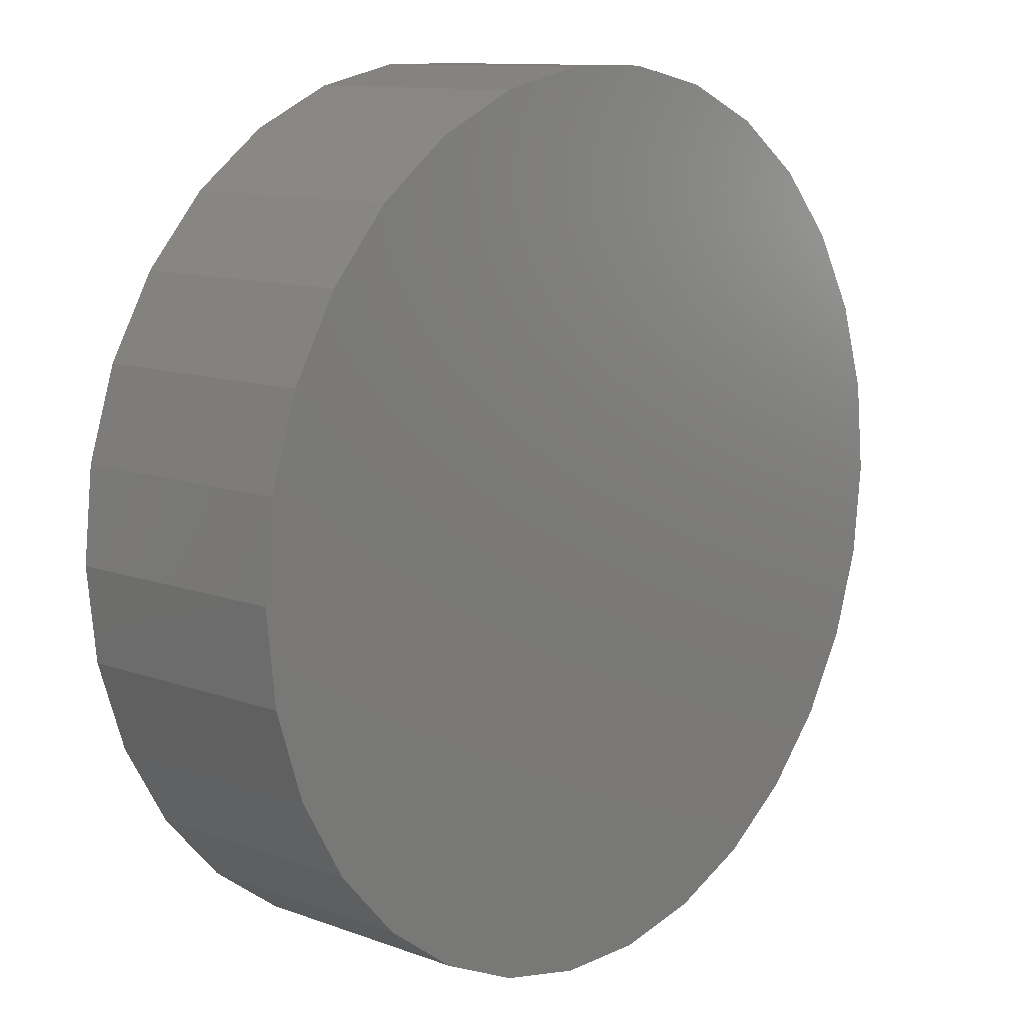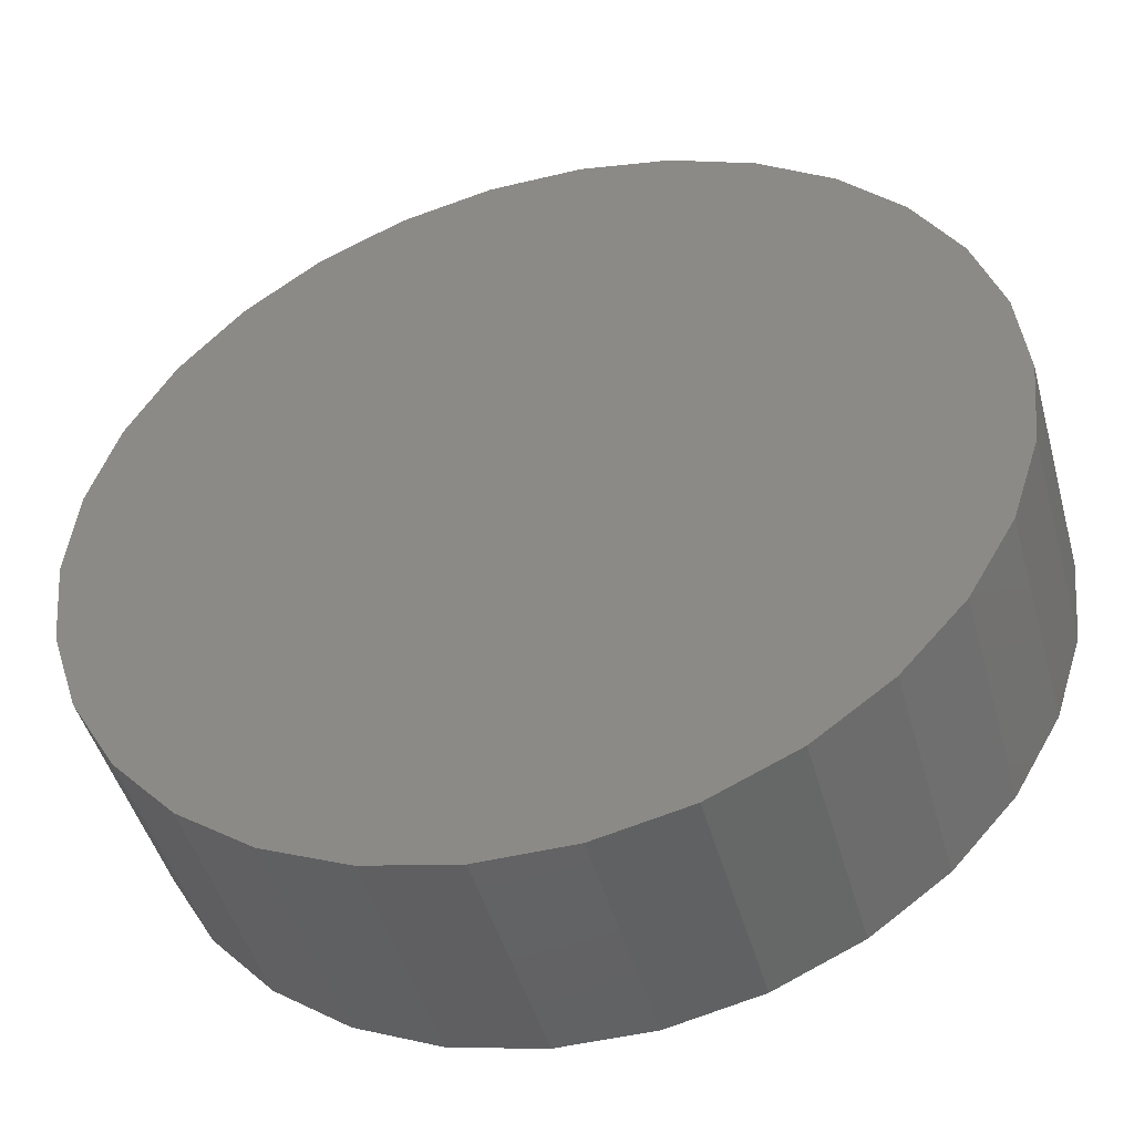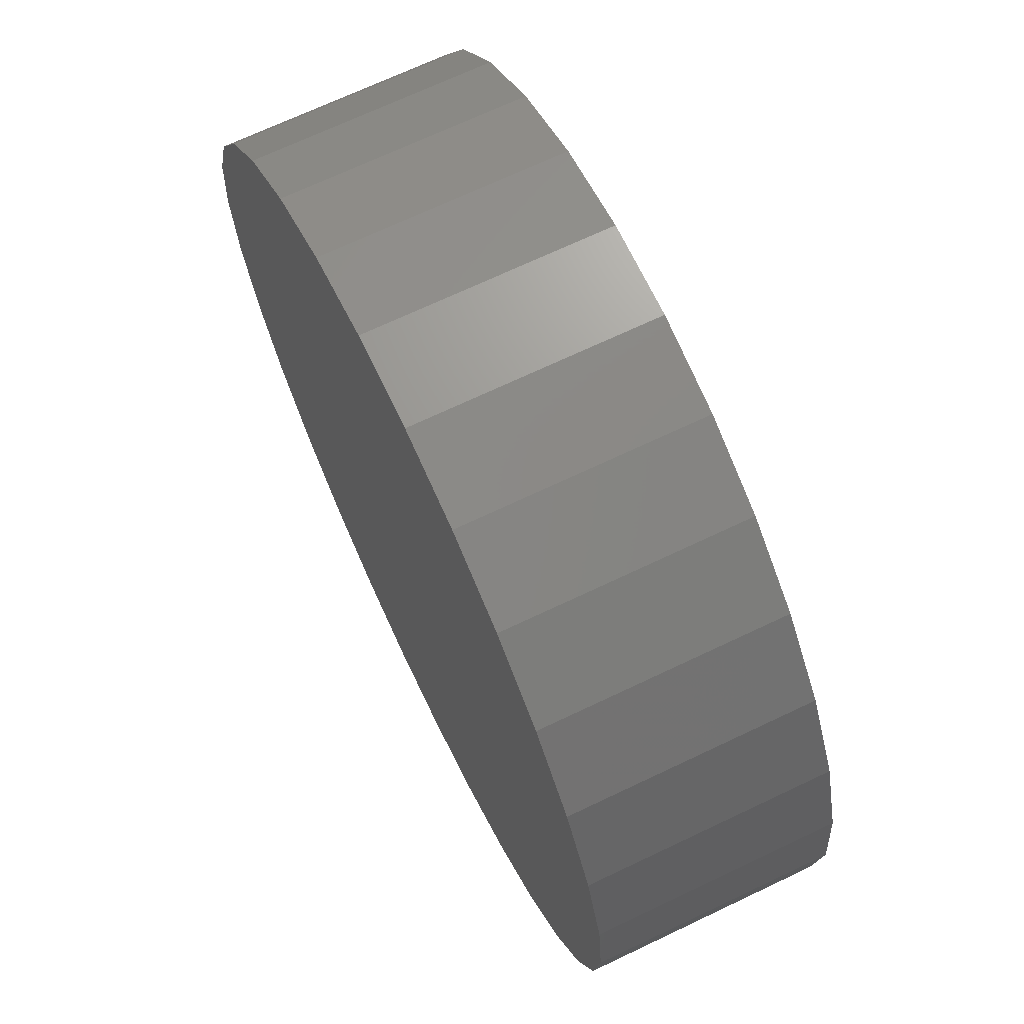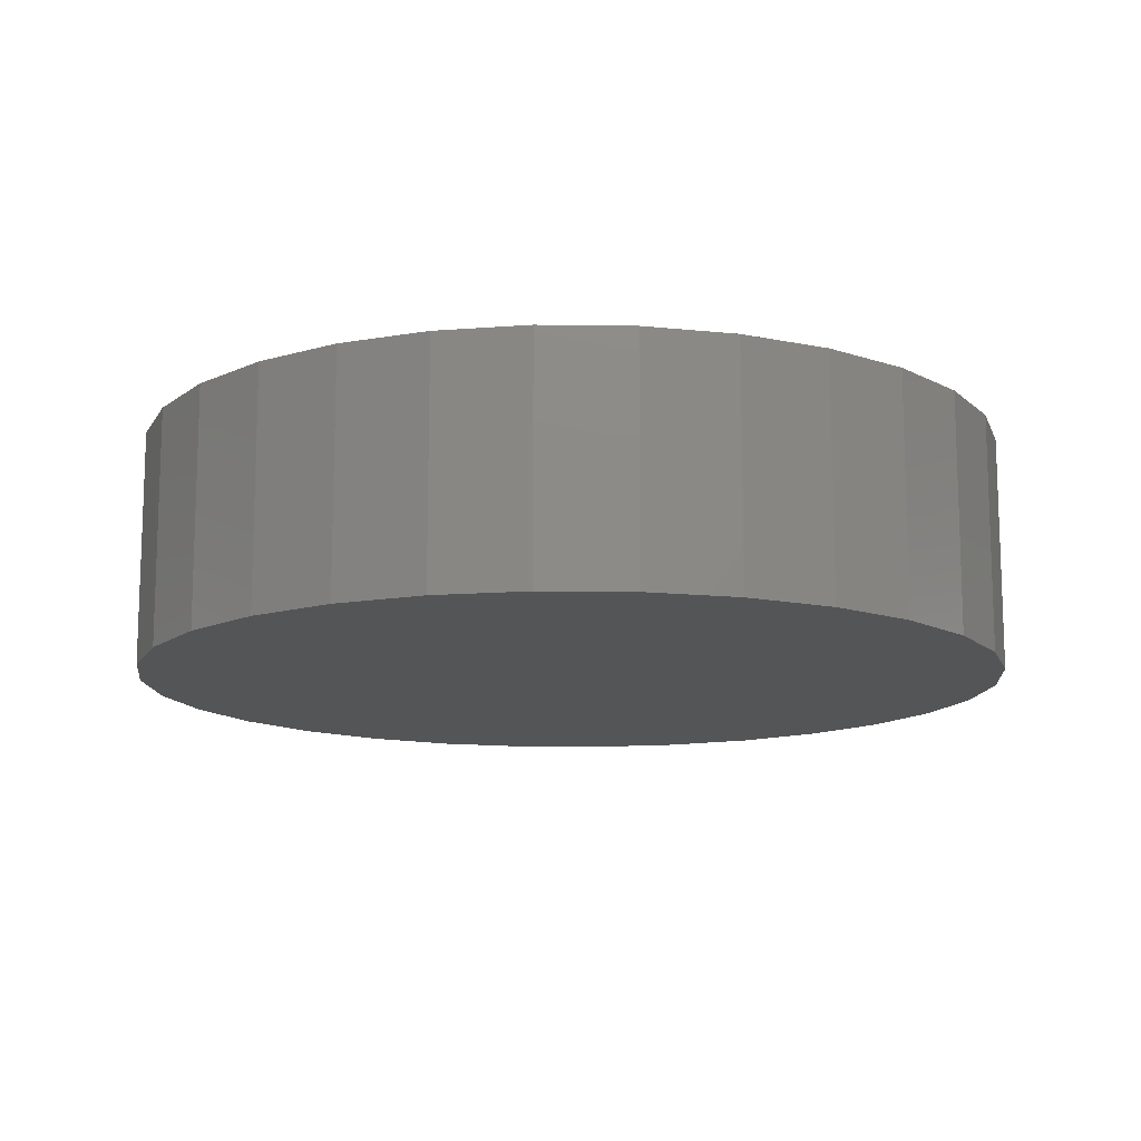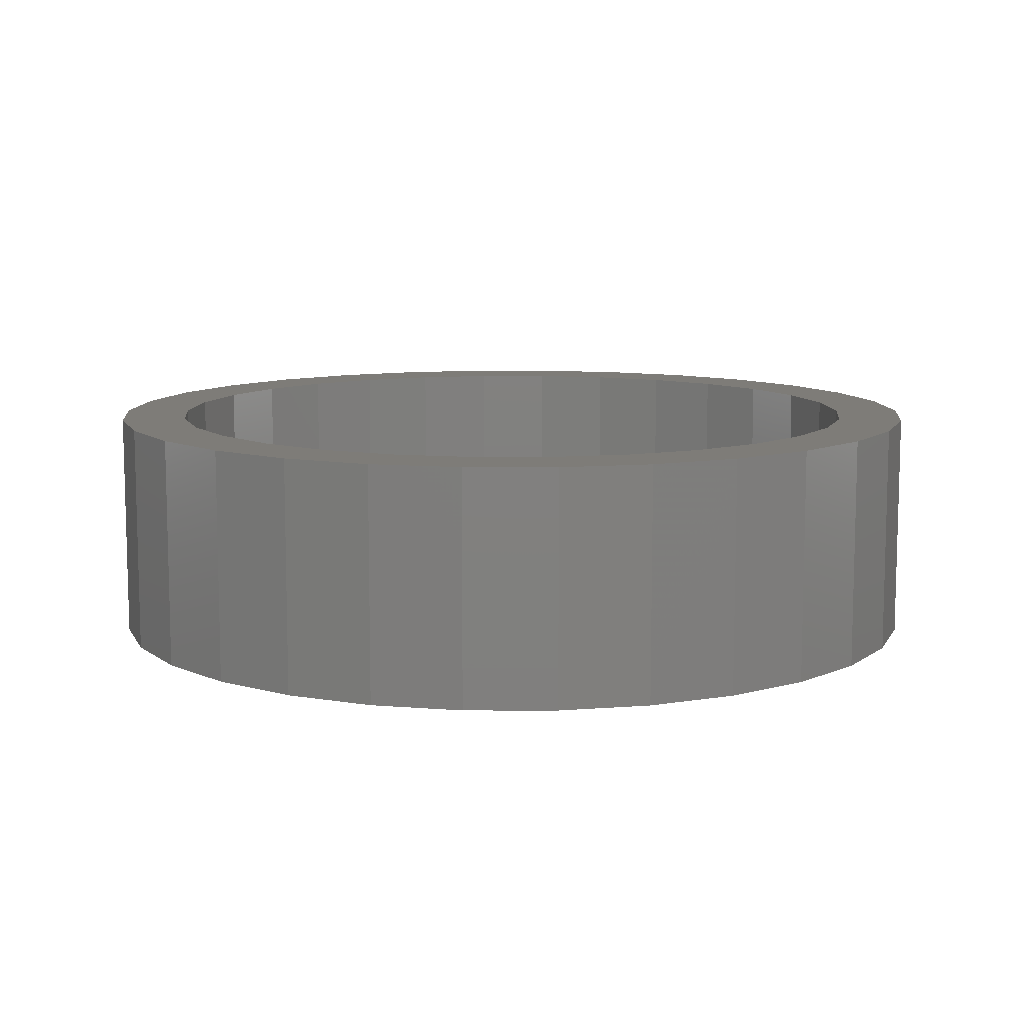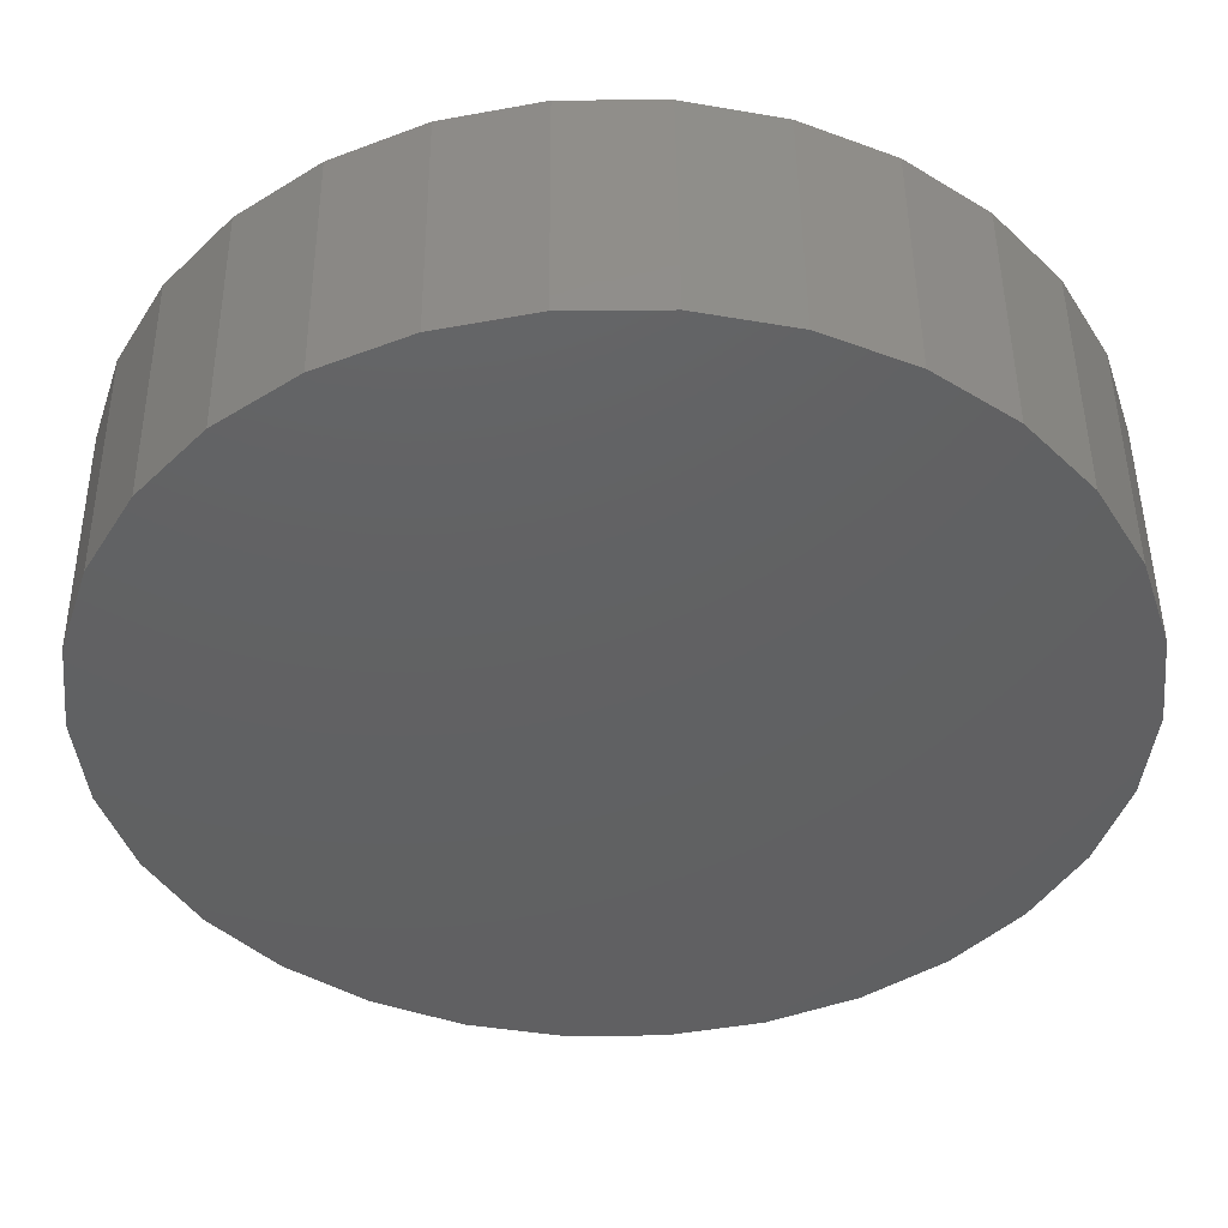
<metadata>
{"format":"stl","ext":"stl","renderer":"f3d","projection":"perspective","resolution":1024,"background":"white","views":[{"elev":11.2,"azim":131.8,"up":"+Y"},{"elev":-46.9,"azim":-164.6,"up":"+Y"},{"elev":69.3,"azim":-115.5,"up":"+Y"},{"elev":-12.9,"azim":-97.8,"up":"+Z"},{"elev":9.8,"azim":96.2,"up":"+Z"},{"elev":47.2,"azim":179.5,"up":"+Y"}]}
</metadata>
<code>
# stl→obj: 120 verts, 236 faces
v -13 0 0
v -12.72 2.703 0
v -12.72 -2.703 0
v -11.88 5.288 0
v -10.52 7.641 0
v -8.699 9.661 0
v -6.5 11.26 0
v -4.017 12.36 0
v -1.359 12.93 0
v 1.359 12.93 0
v 4.017 12.36 0
v 6.5 11.26 0
v 8.699 9.661 0
v 10.52 7.641 0
v 11.88 5.288 0
v 12.72 2.703 0
v 13 0 0
v 12.72 -2.703 0
v 11.88 -5.288 0
v 10.52 -7.641 0
v 8.699 -9.661 0
v 6.5 -11.26 0
v 4.017 -12.36 0
v 1.359 -12.93 0
v -1.359 -12.93 0
v -4.017 -12.36 0
v -6.5 -11.26 0
v -8.699 -9.661 0
v -10.52 -7.641 0
v -11.88 -5.288 0
v -13 0 7
v -12.72 2.703 7
v -12.72 -2.703 7
v -11.88 -5.288 7
v -10.52 -7.641 7
v -8.699 -9.661 7
v -6.5 -11.26 7
v -4.017 -12.36 7
v -1.359 -12.93 7
v 1.359 -12.93 7
v 4.017 -12.36 7
v 6.5 -11.26 7
v 8.699 -9.661 7
v 10.52 -7.641 7
v 11.88 -5.288 7
v 12.72 -2.703 7
v 13 0 7
v 12.72 2.703 7
v 11.88 5.288 7
v 10.52 7.641 7
v 8.699 9.661 7
v 6.5 11.26 7
v 4.017 12.36 7
v 1.359 12.93 7
v -1.359 12.93 7
v -4.017 12.36 7
v -6.5 11.26 7
v -8.699 9.661 7
v -10.52 7.641 7
v -11.88 5.288 7
v -10.76 -2.287 7
v 8.899 -6.466 7
v 7.36 -8.175 7
v -10.76 2.287 7
v -10.05 4.474 7
v -1.15 -10.94 7
v -3.399 -10.46 7
v 10.05 4.474 7
v 10.76 2.287 7
v 8.899 6.466 7
v 7.36 8.175 7
v 1.15 10.94 7
v 3.399 10.46 7
v -3.399 10.46 7
v -1.15 10.94 7
v -10.05 -4.474 7
v 10.05 -4.474 7
v 5.5 9.526 7
v -8.899 6.466 7
v -7.36 8.175 7
v -5.5 9.526 7
v 11 0 7
v 10.76 -2.287 7
v 5.5 -9.526 7
v 3.399 -10.46 7
v 1.15 -10.94 7
v -5.5 -9.526 7
v -7.36 -8.175 7
v -8.899 -6.466 7
v -11 0 7
v -10.76 -2.287 2
v -11 0 2
v -10.05 -4.474 2
v -8.899 -6.466 2
v -7.36 -8.175 2
v -5.5 -9.526 2
v -3.399 -10.46 2
v -1.15 -10.94 2
v 1.15 -10.94 2
v 3.399 -10.46 2
v 5.5 -9.526 2
v 7.36 -8.175 2
v 8.899 -6.466 2
v 10.05 -4.474 2
v 10.76 -2.287 2
v 11 0 2
v 10.76 2.287 2
v 10.05 4.474 2
v 8.899 6.466 2
v 7.36 8.175 2
v 5.5 9.526 2
v 3.399 10.46 2
v 1.15 10.94 2
v -1.15 10.94 2
v -3.399 10.46 2
v -5.5 9.526 2
v -7.36 8.175 2
v -8.899 6.466 2
v -10.05 4.474 2
v -10.76 2.287 2
f 1 2 3
f 3 2 4
f 3 4 5
f 3 5 6
f 3 6 7
f 3 7 8
f 3 8 9
f 3 9 10
f 3 10 11
f 3 11 12
f 3 12 13
f 3 13 14
f 3 14 15
f 3 15 16
f 3 16 17
f 3 17 18
f 3 18 19
f 3 19 20
f 3 20 21
f 3 21 22
f 3 22 23
f 3 23 24
f 3 24 25
f 3 25 26
f 3 26 27
f 3 27 28
f 3 28 29
f 3 29 30
f 1 31 2
f 2 31 32
f 1 3 31
f 31 3 33
f 3 30 33
f 33 30 34
f 30 29 34
f 34 29 35
f 29 28 35
f 35 28 36
f 36 28 27
f 37 36 27
f 37 27 26
f 38 37 26
f 38 26 25
f 39 38 25
f 39 25 24
f 40 39 24
f 40 24 23
f 41 40 23
f 41 23 22
f 42 41 22
f 42 22 21
f 43 42 21
f 43 21 20
f 44 43 20
f 44 20 19
f 45 44 19
f 45 19 18
f 46 45 18
f 46 18 17
f 47 46 17
f 17 16 48
f 47 17 48
f 16 15 49
f 48 16 49
f 15 14 50
f 49 15 50
f 14 13 51
f 50 14 51
f 12 52 13
f 13 52 51
f 11 53 12
f 12 53 52
f 10 54 11
f 11 54 53
f 9 55 10
f 10 55 54
f 8 56 9
f 9 56 55
f 7 57 8
f 8 57 56
f 6 58 7
f 7 58 57
f 5 59 6
f 6 59 58
f 4 60 5
f 5 60 59
f 2 32 4
f 4 32 60
f 32 31 33
f 35 32 34
f 34 32 33
f 36 32 35
f 61 32 36
f 62 63 44
f 64 65 32
f 66 67 39
f 68 69 48
f 70 68 49
f 71 70 50
f 72 73 53
f 74 75 54
f 57 32 56
f 58 32 57
f 59 32 58
f 60 32 59
f 76 61 36
f 77 62 45
f 73 78 52
f 56 32 79
f 56 80 55
f 56 79 80
f 80 81 55
f 55 74 54
f 81 74 55
f 54 75 53
f 75 72 53
f 53 73 52
f 69 82 47
f 52 78 51
f 65 79 32
f 51 71 50
f 50 70 49
f 49 68 48
f 48 69 47
f 47 82 46
f 46 83 45
f 78 71 51
f 83 77 45
f 45 62 44
f 44 63 43
f 43 84 42
f 42 85 41
f 41 86 40
f 82 83 46
f 40 66 39
f 39 67 38
f 67 87 38
f 38 88 37
f 37 89 36
f 89 76 36
f 61 90 32
f 63 84 43
f 84 85 42
f 85 86 41
f 86 66 40
f 88 89 37
f 87 88 38
f 90 64 32
f 90 61 91
f 92 90 91
f 61 76 93
f 91 61 93
f 76 89 94
f 93 76 94
f 89 88 95
f 94 89 95
f 87 96 88
f 88 96 95
f 67 97 87
f 87 97 96
f 66 98 67
f 67 98 97
f 86 99 66
f 66 99 98
f 85 100 86
f 86 100 99
f 84 101 85
f 85 101 100
f 63 102 84
f 84 102 101
f 62 103 63
f 63 103 102
f 77 104 62
f 62 104 103
f 83 105 77
f 77 105 104
f 82 106 83
f 83 106 105
f 82 69 106
f 106 69 107
f 69 68 107
f 107 68 108
f 68 70 108
f 108 70 109
f 70 71 109
f 109 71 110
f 110 71 78
f 111 110 78
f 111 78 73
f 112 111 73
f 112 73 72
f 113 112 72
f 113 72 75
f 114 113 75
f 114 75 74
f 115 114 74
f 115 74 81
f 116 115 81
f 116 81 80
f 117 116 80
f 117 80 79
f 118 117 79
f 118 79 65
f 119 118 65
f 119 65 64
f 120 119 64
f 120 64 90
f 92 120 90
f 91 93 94
f 96 91 95
f 95 91 94
f 97 91 96
f 98 91 97
f 99 91 98
f 100 91 99
f 101 91 100
f 102 91 101
f 103 91 102
f 104 91 103
f 105 91 104
f 106 91 105
f 107 91 106
f 108 91 107
f 109 91 108
f 110 91 109
f 111 91 110
f 112 91 111
f 113 91 112
f 114 91 113
f 115 91 114
f 116 91 115
f 117 91 116
f 118 91 117
f 119 91 118
f 120 91 119
f 92 91 120

</code>
